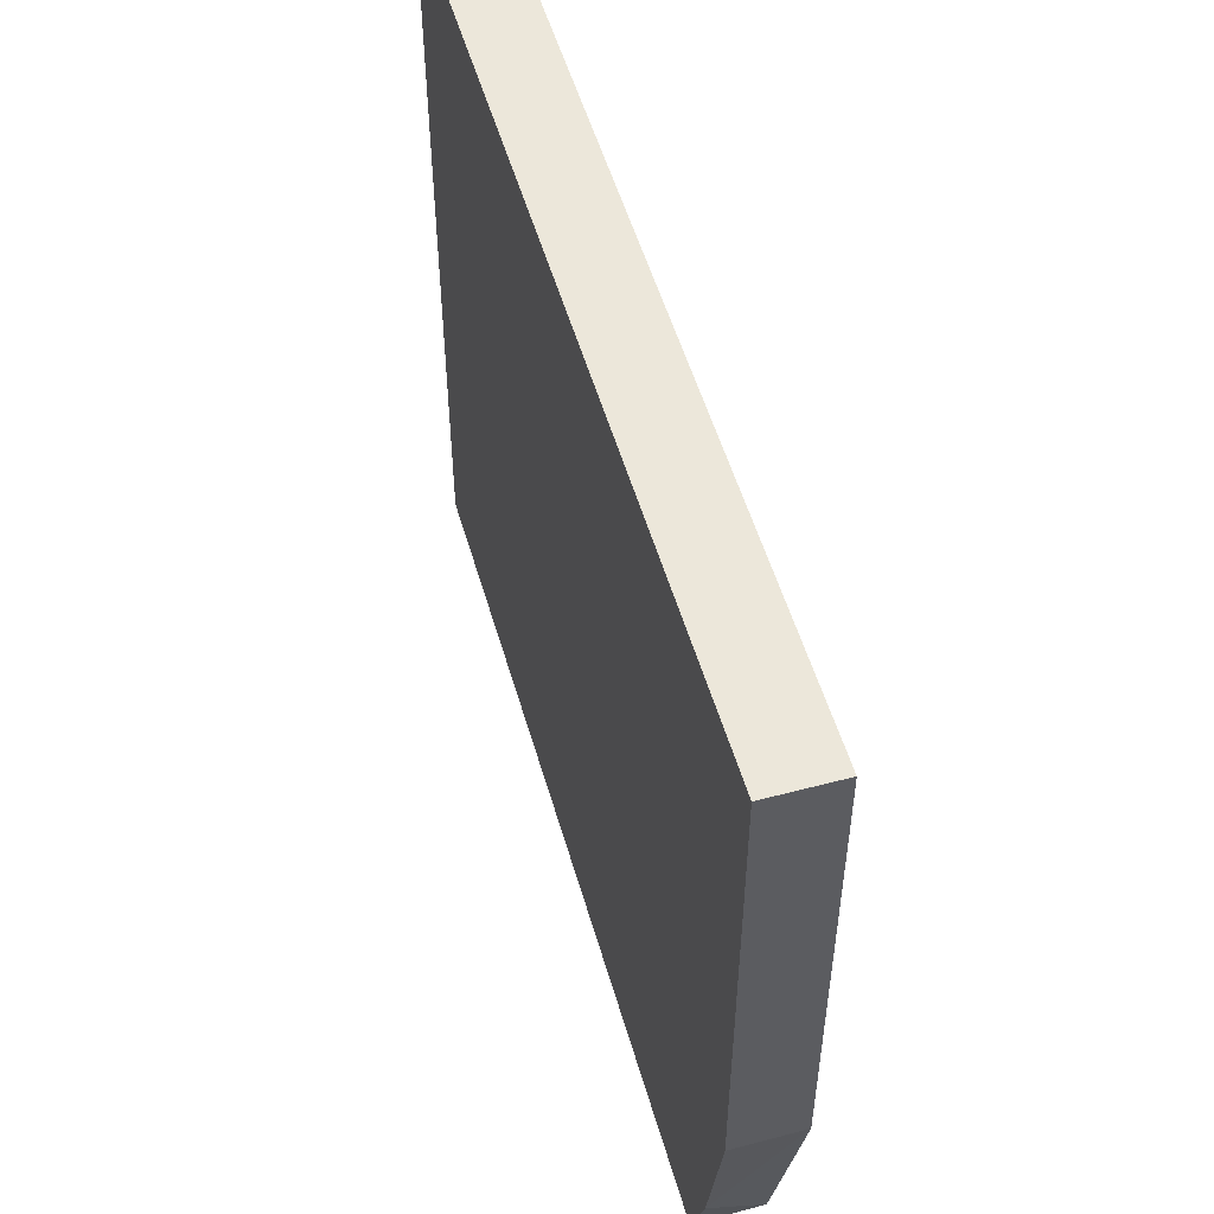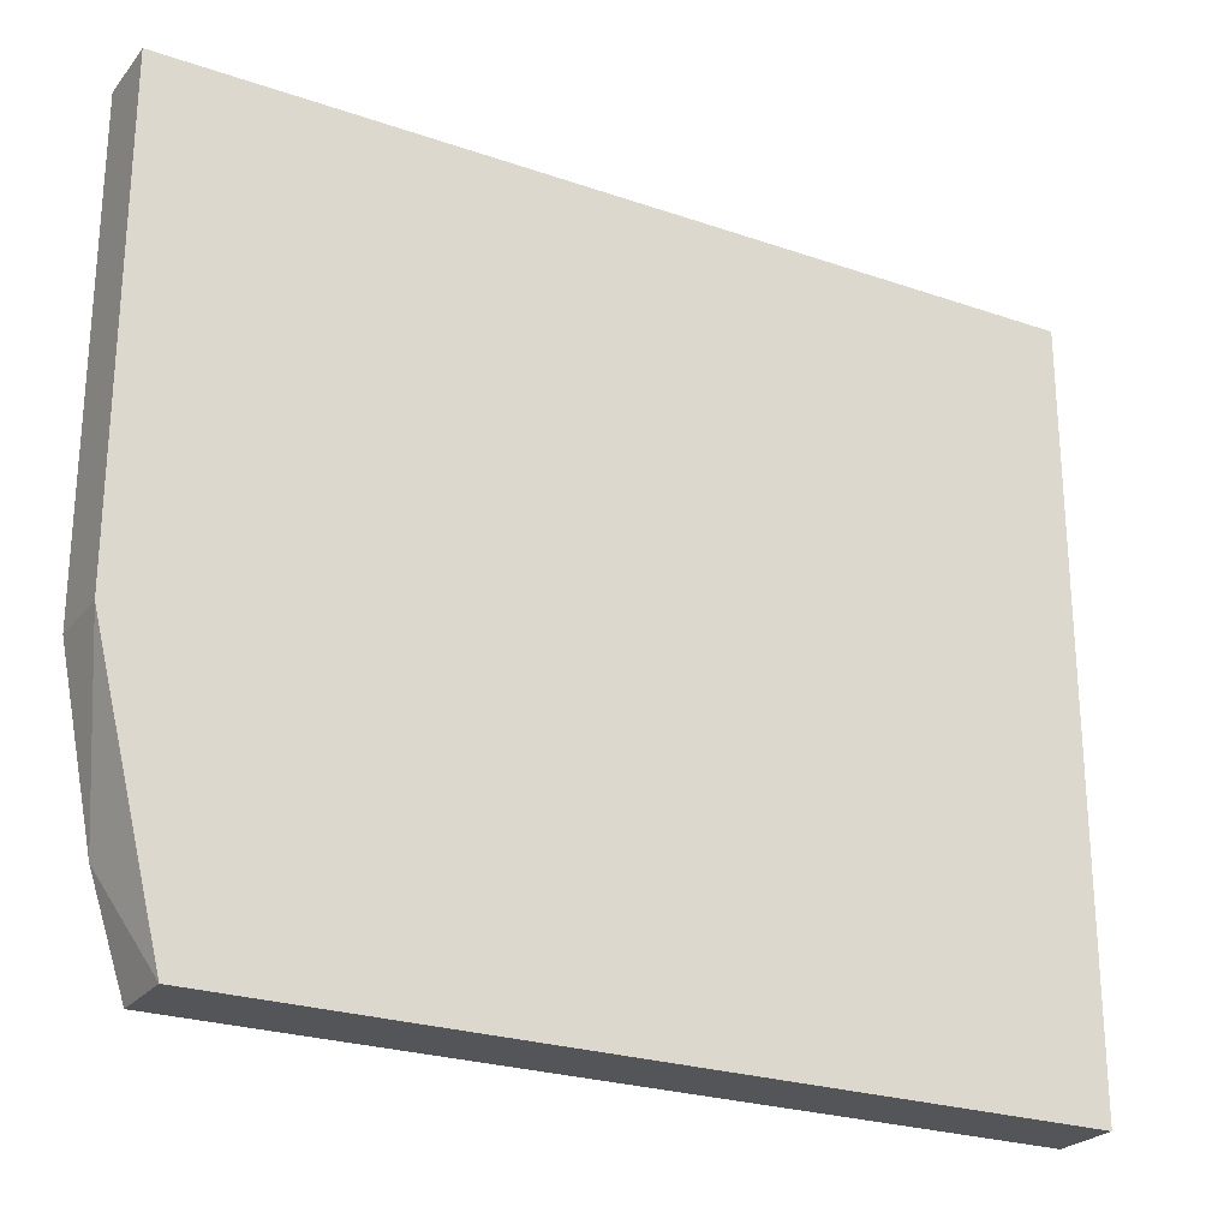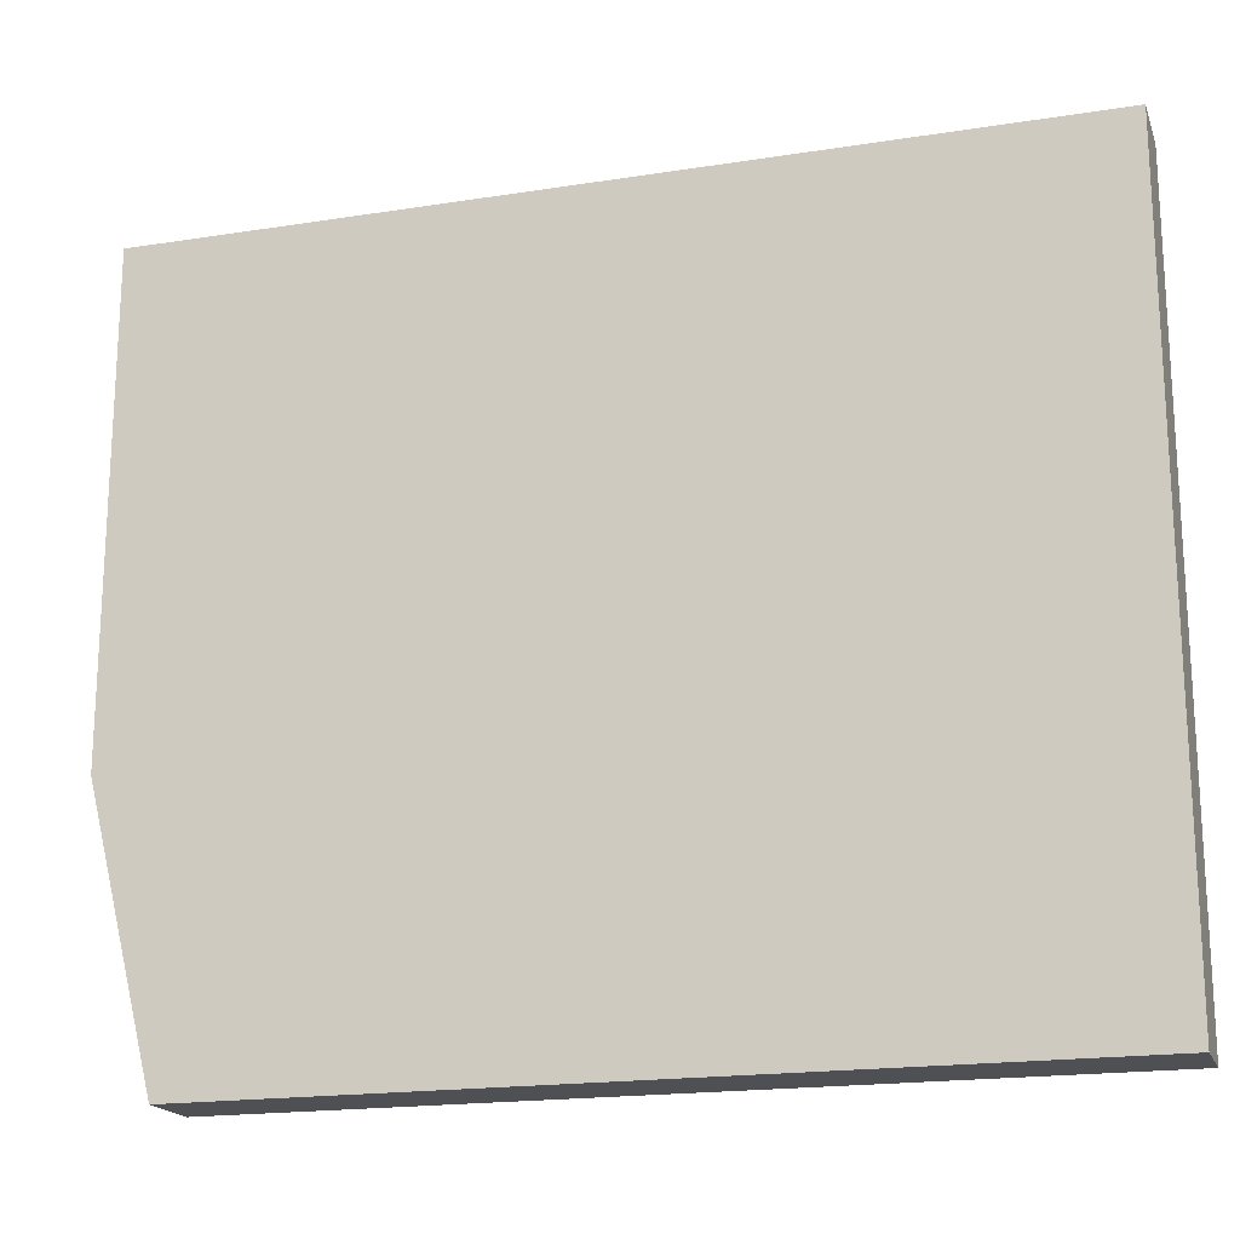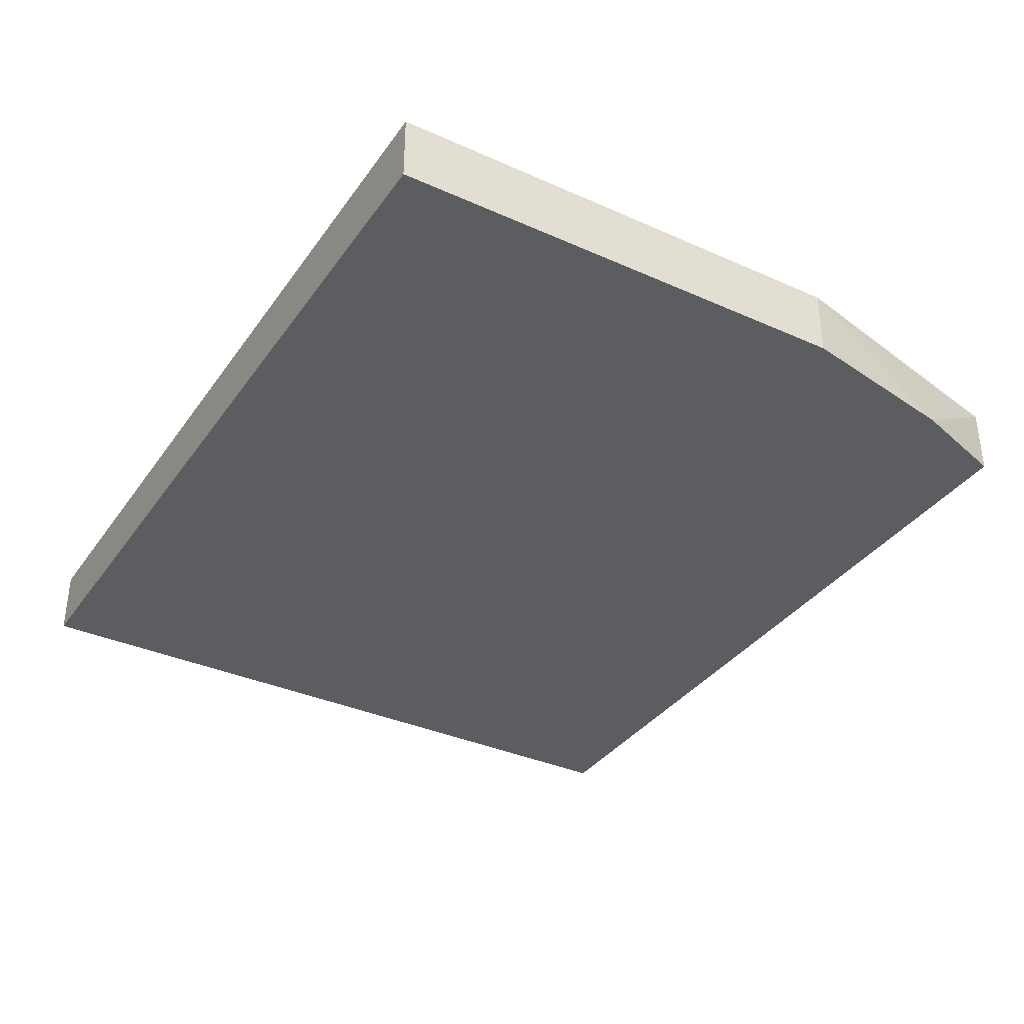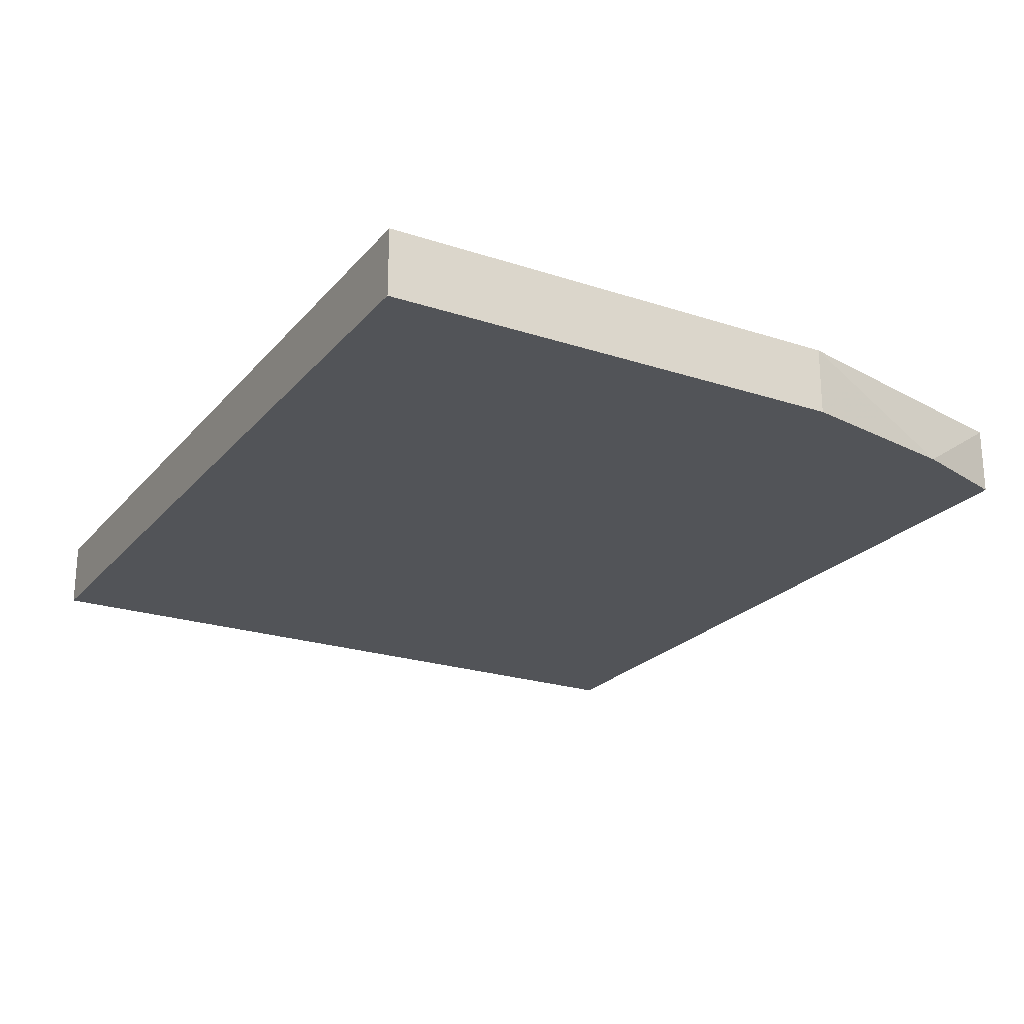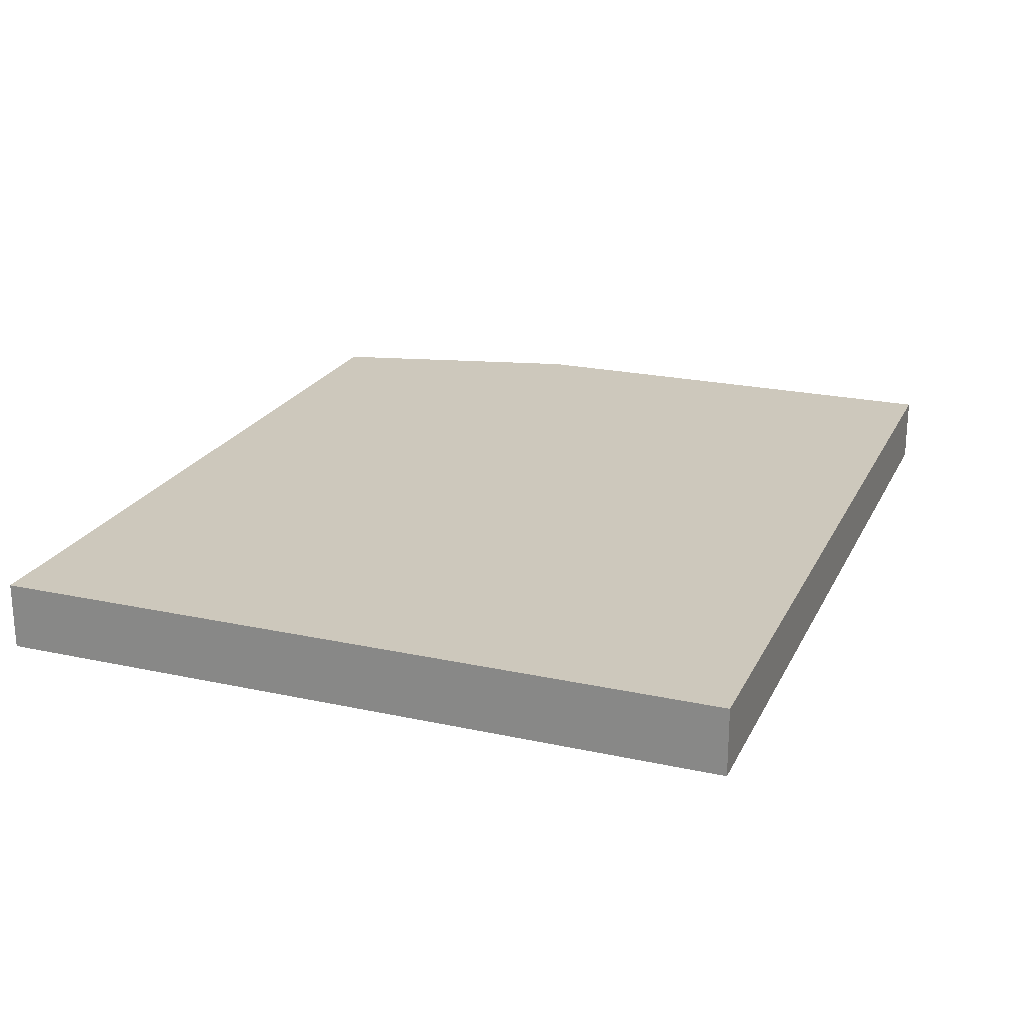
<metadata>
{"format":"obj","ext":"obj","renderer":"f3d","projection":"perspective","resolution":1024,"background":"white","views":[{"elev":52.7,"azim":-105.9,"up":"+Y"},{"elev":-24.8,"azim":-29.3,"up":"+Y"},{"elev":-18.6,"azim":16.8,"up":"+Y"},{"elev":-35.6,"azim":-120.5,"up":"+Z"},{"elev":-22.8,"azim":-119.4,"up":"+Z"},{"elev":22.1,"azim":110.8,"up":"+Z"}]}
</metadata>
<code>
v -0.02996 0.000613 0.004749
v 0.008994 0.03021 0.007865
v 0.008994 -0.004064 0.007865
v -0.03152 0.0084 0.007865
v 0.008994 0.03021 0.004749
v -0.03152 0.03021 0.004749
v 0.008994 -0.004064 0.004749
v -0.03152 0.03021 0.007865
v -0.0284 -0.004064 0.007865
v -0.0284 -0.004064 0.004749
v -0.03152 0.0084 0.004749
f 6 1 11
f 3 2 4
f 2 3 5
f 2 5 6
f 5 1 6
f 1 5 7
f 5 3 7
f 4 2 8
f 2 6 8
f 6 4 8
f 3 4 9
f 4 1 9
f 7 3 9
f 7 9 10
f 1 7 10
f 9 1 10
f 1 4 11
f 4 6 11

</code>
